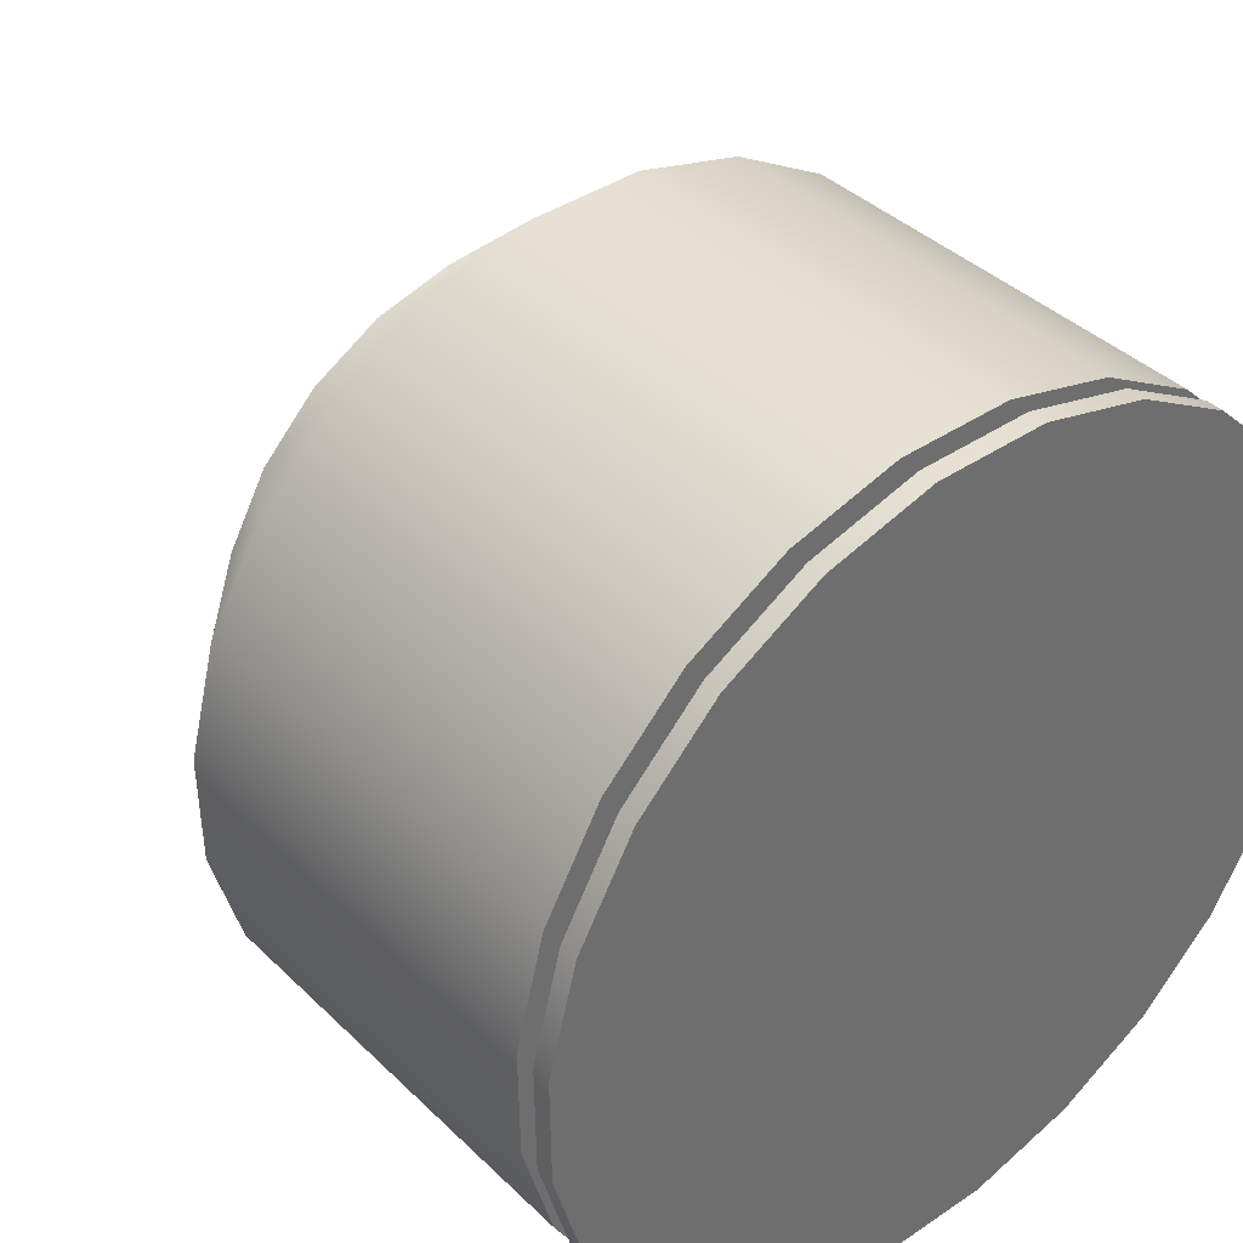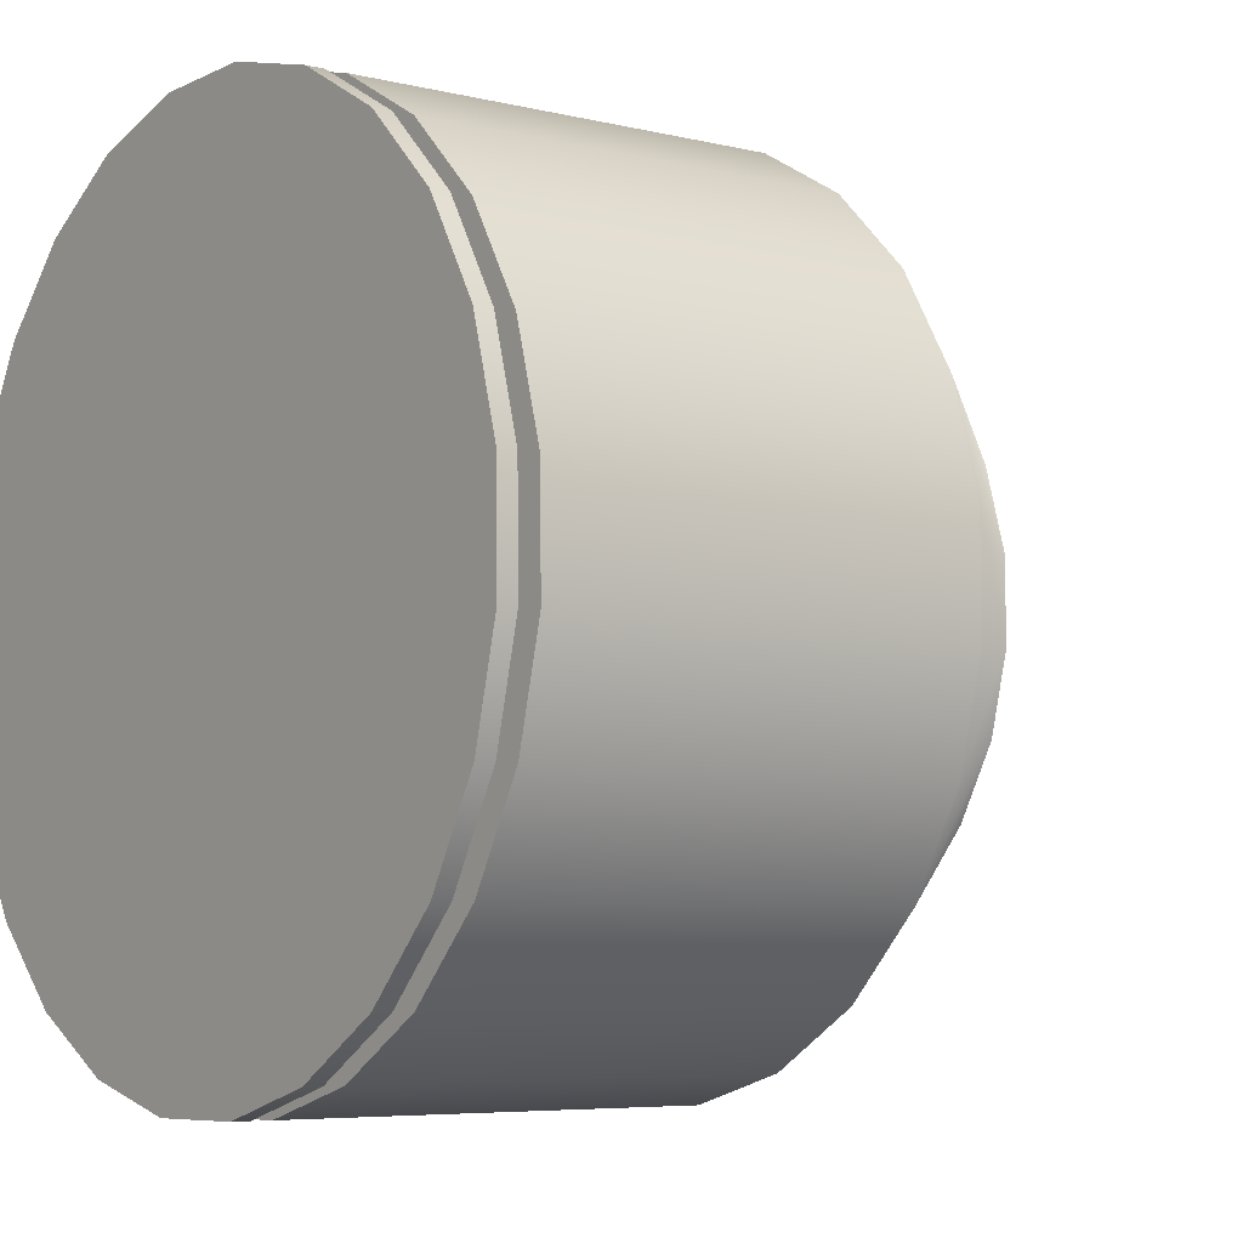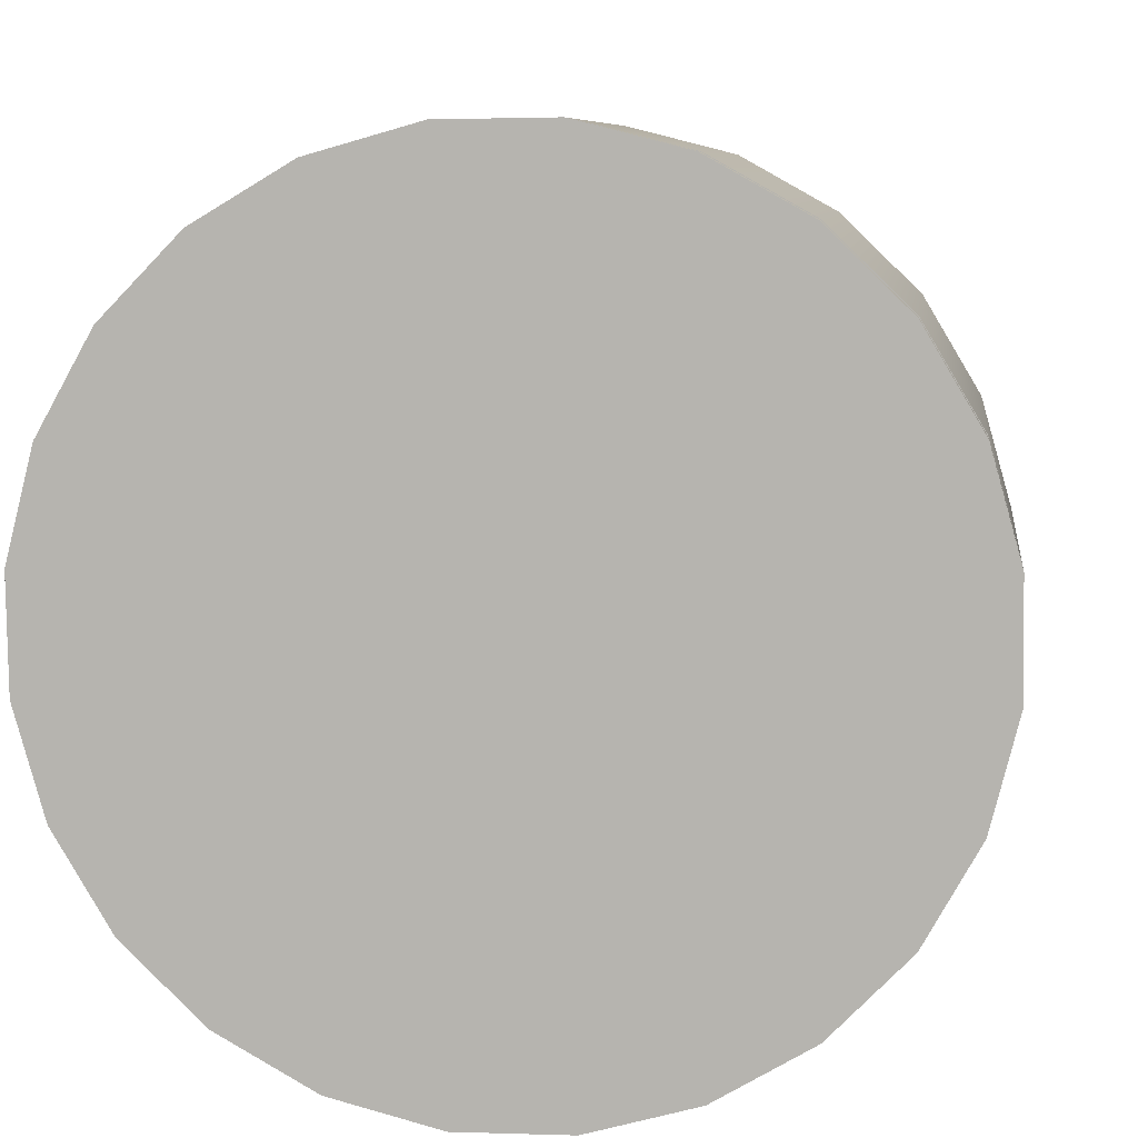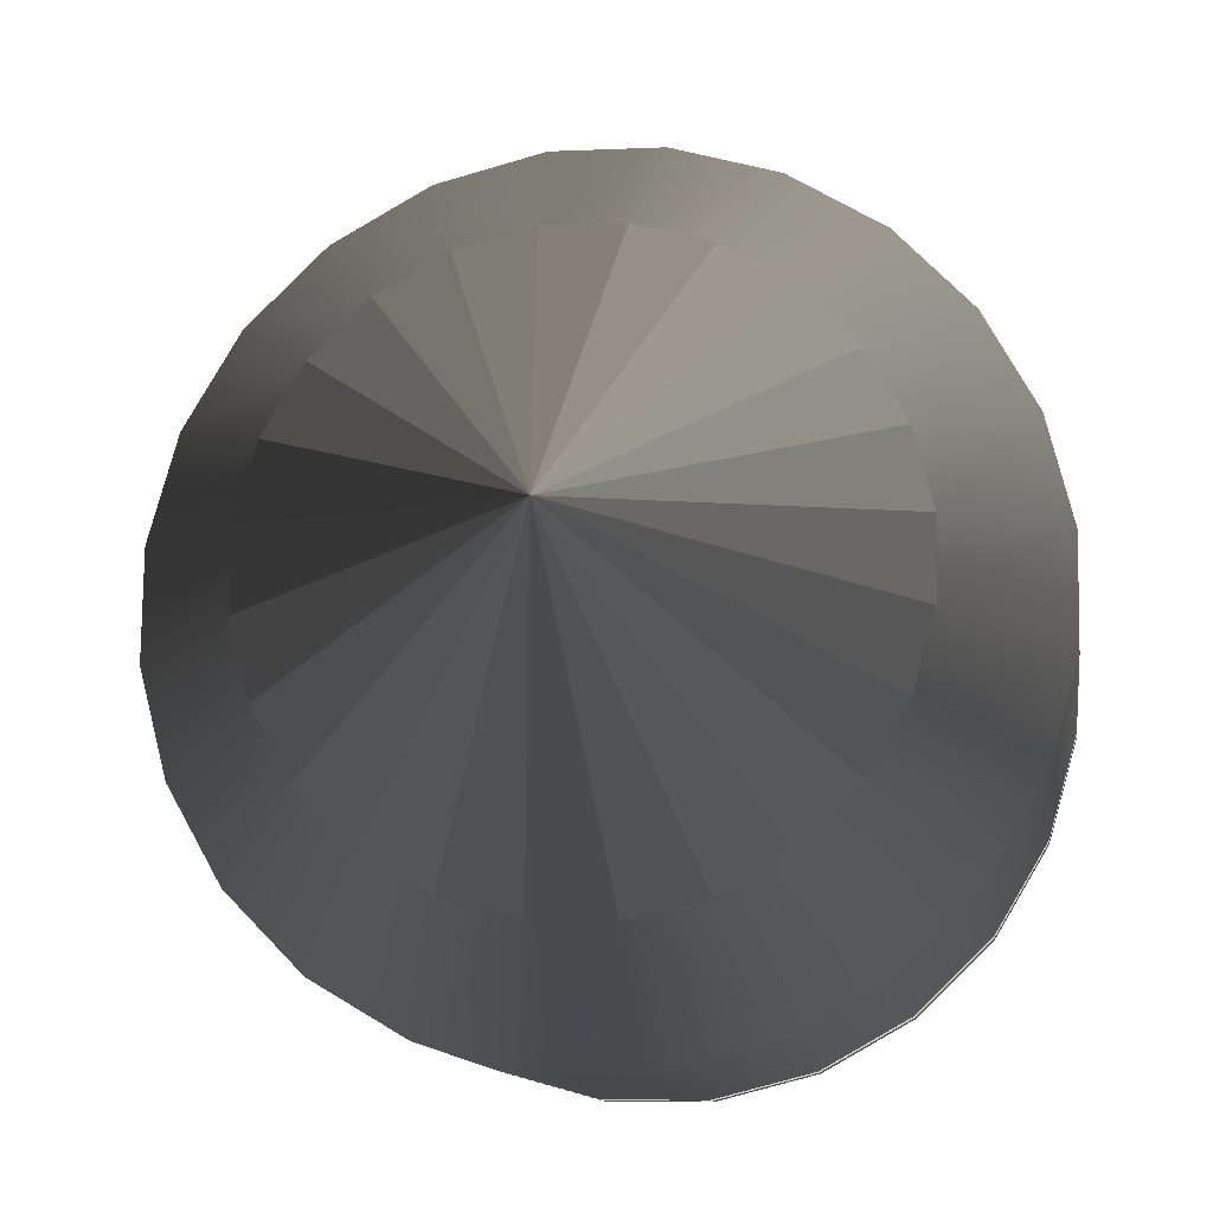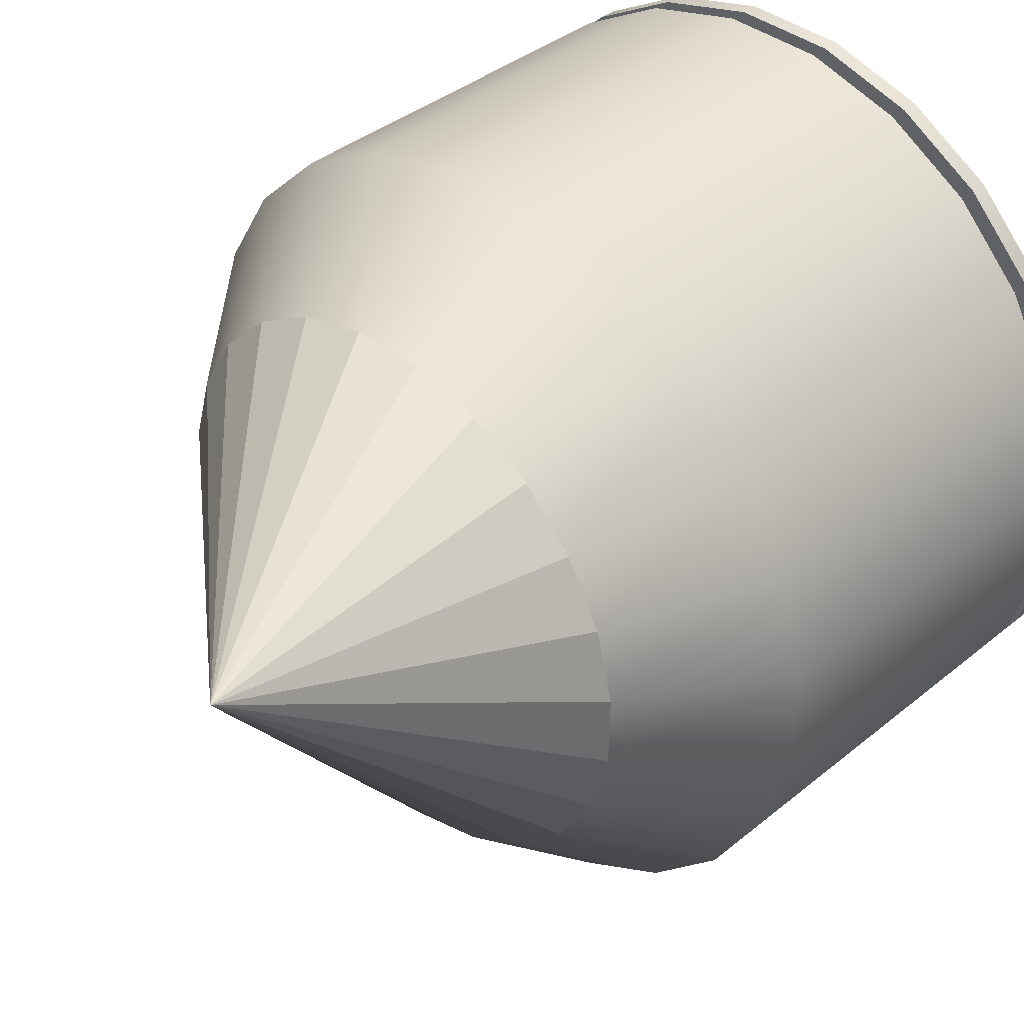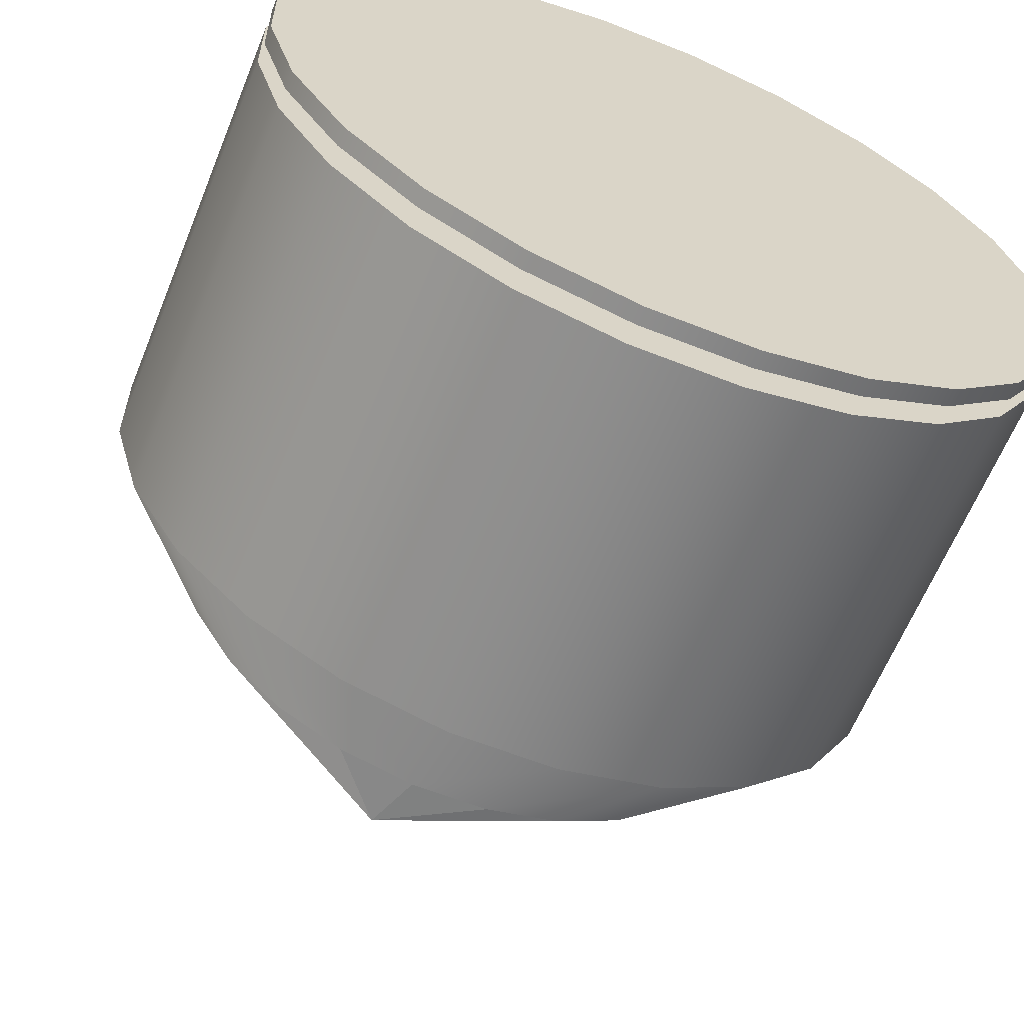
<metadata>
{"format":"obj","ext":"obj","renderer":"f3d","projection":"perspective","resolution":1024,"background":"white","views":[{"elev":38.8,"azim":-129.8,"up":"+Y"},{"elev":-5.9,"azim":-36.8,"up":"+Z"},{"elev":7.7,"azim":-82.8,"up":"+Z"},{"elev":-11.8,"azim":98.0,"up":"+Y"},{"elev":38.5,"azim":134.2,"up":"+Y"},{"elev":-63.1,"azim":-112.1,"up":"+Y"}]}
</metadata>
<code>
g Mesh1 Group1 Model
v -2.473 -0.9531 2.395
v -2.473 -0.3007 2.56
v -2.583 -0.3007 2.56
v -2.583 -0.9531 2.395
f 1 2 3 4
v -2.473 0.3721 2.551
f 2 1 5
v -2.473 1.02 2.367
f 6 5 1
v -2.583 1.02 2.367
v -2.583 0.3721 2.551
f 5 6 7 8
v -2.473 1.598 2.023
v -2.583 1.598 2.023
f 6 9 10 7
v -2.473 -1.54 2.067
f 9 6 11
f 11 6 1
v -2.583 -1.54 2.067
f 11 1 4 12
v -2.583 2.067 1.54
v -2.583 2.395 0.9531
v -2.583 2.56 0.3007
v -2.583 2.551 -0.3721
v -2.583 2.367 -1.02
v -2.583 2.023 -1.598
v -2.583 1.54 -2.067
v -2.583 0.9531 -2.395
v -2.583 0.3007 -2.56
v -2.583 -0.3721 -2.551
v -2.583 -1.02 -2.367
v -2.583 -1.598 -2.023
v -2.583 -2.067 -1.54
v -2.583 -2.395 -0.9531
v -2.583 -2.56 -0.3007
v -2.583 -2.551 0.3721
v -2.583 -2.367 1.02
v -2.583 -2.023 1.598
f 4 3 8 7 10 13 14 15 16 17 18 19 20 21 22 23 24 25 26 27 28 29 30 12
f 2 5 8 3
v -2.473 2.067 1.54
f 9 31 13 10
v -2.473 0.2674 1.833
f 31 9 32
v -2.473 -0.2161 1.84
f 33 32 9
v -2.356 -0.2161 1.84
v -2.356 0.2674 1.833
f 34 35 32 33
v -2.356 1.598 2.023
f 34 36 35
v -2.356 -1.54 2.067
f 34 37 36
v -2.356 -2.023 1.598
f 38 37 34
v 0.2102 -2.023 1.598
v 0.2102 -1.54 2.067
f 39 40 37 38
v 1.054 -1.454 1.148
v 1.054 -1.107 1.485
f 39 41 42 40
v 0.2102 -2.367 1.02
v 1.054 -1.701 0.7327
f 43 44 41 39
v 0.2102 -2.551 0.3721
v 1.054 -1.833 0.2674
f 43 45 46 44
v -2.356 -2.367 1.02
v -2.356 -2.551 0.3721
f 45 43 47 48
f 43 39 38 47
v -2.356 -1.107 1.485
f 47 38 49
v -2.356 -0.6849 1.721
f 49 38 50
f 50 38 34
v -2.473 -0.6849 1.721
f 50 34 33 51
v -2.356 -0.7327 -1.701
v -2.356 -0.2674 -1.833
v -2.356 0.2161 -1.84
v -2.356 0.6849 -1.721
v -2.356 1.107 -1.485
v -2.356 1.454 -1.148
v -2.356 1.701 -0.7327
v -2.356 1.833 -0.2674
v -2.356 1.84 0.2161
v -2.356 1.721 0.6849
v -2.356 1.485 1.107
v -2.356 1.148 1.454
v -2.356 0.7327 1.701
v -2.356 -1.454 1.148
v -2.356 -1.701 0.7327
v -2.356 -1.833 0.2674
v -2.356 -1.84 -0.2161
v -2.356 -1.721 -0.6849
v -2.356 -1.485 -1.107
v -2.356 -1.148 -1.454
f 52 53 54 55 56 57 58 59 60 61 62 63 64 35 34 50 49 65 66 67 68 69 70 71
v -2.356 -1.598 -2.023
f 53 72 52
f 54 72 53
v -2.356 1.54 -2.067
f 72 54 73
f 54 55 73
v 1.054 0.2161 -1.84
v 1.054 0.6849 -1.721
f 55 54 74 75
v -2.473 0.2161 -1.84
v -2.473 0.6849 -1.721
f 55 54 76 77
v -2.473 -0.2674 -1.833
f 54 53 78 76
v 1.054 -0.2674 -1.833
f 53 79 74 54
v 1.054 -0.7327 -1.701
f 52 80 79 53
v 1.054 -1.148 -1.454
f 71 81 80 52
v 1.054 -1.485 -1.107
f 70 82 81 71
v 1.054 -1.721 -0.6849
f 69 83 82 70
v 1.054 -1.84 -0.2161
f 68 84 83 69
f 46 84 68 67
v 0.2102 -2.56 -0.3007
f 45 85 84 46
v -2.356 -2.56 -0.3007
f 85 45 48 86
f 86 48 67
f 67 48 66
f 48 47 66
f 66 47 65
f 65 47 49
v -2.473 -1.107 1.485
v -2.473 -1.454 1.148
f 65 49 87 88
f 42 41 65 49
v 2.56 -2.508e-12 3.25e-12
f 41 89 42
f 44 89 41
f 46 89 44
f 84 89 46
f 83 89 84
f 82 89 83
f 81 89 82
f 80 89 81
f 79 89 80
f 79 74 89
v 0.2102 0.3007 -2.56
v 0.2102 -0.3721 -2.551
f 90 74 79 91
v 0.2102 0.9531 -2.395
f 74 90 92 75
v -2.356 0.3007 -2.56
v -2.356 0.9531 -2.395
f 92 90 93 94
v -2.356 -0.3721 -2.551
f 90 91 95 93
v 0.2102 -1.02 -2.367
v -2.356 -1.02 -2.367
f 91 96 97 95
f 91 79 80 96
v 1.054 -0.6849 1.721
v 1.054 -1.504e-12 1.943e-12
v 1.054 0.2674 1.833
v 1.054 -0.2161 1.84
f 98 42 41 44 46 84 83 82 81 80 79 99 100 101
v 0.2102 -0.9531 2.395
f 40 42 98 102
f 42 89 98
f 98 89 101
f 101 89 100
f 99 100 89
v 1.054 1.107 -1.485
v 1.054 1.454 -1.148
v 1.054 1.701 -0.7327
v 1.054 1.833 -0.2674
v 1.054 1.84 0.2161
v 1.054 1.721 0.6849
v 1.054 1.485 1.107
v 1.054 1.148 1.454
v 1.054 0.7327 1.701
f 75 103 104 105 106 107 108 109 110 111 100 99 79 74
f 75 103 89
f 56 55 75 103
v -2.356 2.023 -1.598
f 55 56 112
v -2.473 1.107 -1.485
f 56 55 77 113
v -2.473 2.023 -1.598
f 77 114 113
v -2.473 1.54 -2.067
f 115 114 77
f 114 115 19 18
v -2.473 0.9531 -2.395
f 115 116 20 19
v -2.473 -1.02 -2.367
f 116 115 117
v -2.473 -1.598 -2.023
f 117 115 118
f 118 115 76
f 76 115 77
f 76 78 118
v -2.473 -0.7327 -1.701
f 78 119 118
f 53 52 119 78
v -2.473 -1.148 -1.454
f 52 71 120 119
v -2.356 -2.067 -1.54
f 52 121 71
f 72 121 52
v 0.2102 -1.598 -2.023
v 0.2102 -2.067 -1.54
f 122 123 121 72
f 122 81 82 123
f 96 80 81 122
f 96 122 72 97
f 97 72 73
f 94 97 73
f 95 97 94
f 93 95 94
v 0.2102 1.54 -2.067
f 124 92 94 73
f 75 92 124 103
v 0.2102 2.023 -1.598
f 103 124 125 104
f 125 124 73 112
f 73 55 112
v 0.2102 2.367 -1.02
v -2.356 2.367 -1.02
f 126 125 112 127
f 105 104 125 126
f 104 105 89
f 58 57 104 105
f 57 58 127
v -2.473 1.454 -1.148
v -2.473 1.701 -0.7327
f 58 57 128 129
f 57 56 113 128
f 56 57 112
f 57 56 103 104
f 103 104 89
f 112 57 127
f 113 114 128
v -2.473 2.367 -1.02
f 114 130 128
f 130 114 18 17
v -2.473 2.551 -0.3721
f 131 130 17 16
f 130 131 129
v -2.473 1.833 -0.2674
f 129 131 132
v -2.473 1.84 0.2161
f 132 131 133
v -2.473 2.56 0.3007
f 131 134 133
f 134 131 16 15
v -2.473 2.395 0.9531
f 135 134 15 14
v -2.473 1.721 0.6849
f 134 135 136
v -2.473 1.485 1.107
f 136 135 137
v -2.473 1.148 1.454
f 137 135 138
f 135 31 138
f 31 135 14 13
v -2.473 0.7327 1.701
f 138 31 139
f 139 31 32
f 35 64 139 32
v -2.356 2.067 1.54
f 64 35 140
f 64 111 100 35
f 63 110 111 64
f 62 109 110 63
f 61 108 109 62
f 60 107 108 61
f 60 59 106 107
v -2.356 2.551 -0.3721
f 59 60 141
f 60 59 132 133
f 59 58 129 132
f 58 59 141
f 59 58 105 106
f 106 89 105
f 107 89 106
f 108 89 107
f 109 89 108
f 110 89 109
f 111 89 110
f 100 89 111
v 0.2102 0.3721 2.551
v 0.2102 1.02 2.367
f 142 100 111 143
v 0.2102 -0.3007 2.56
f 144 101 100 142
f 102 98 101 144
f 101 98 50 34
f 98 42 49 50
f 49 50 51 87
v -2.473 -2.023 1.598
f 87 51 145
f 51 33 145
f 145 33 11
f 33 9 11
f 145 11 12 30
v -2.473 -2.367 1.02
f 146 145 30 29
f 146 87 145
f 88 87 146
v -2.473 -1.701 0.7327
f 147 88 146
f 66 65 88 147
f 41 44 66 65
f 44 46 67 66
v -2.473 -1.833 0.2674
f 67 66 147 148
v -2.473 -2.551 0.3721
f 148 147 149
f 149 147 146
f 149 146 29 28
v -2.473 -2.56 -0.3007
f 150 149 28 27
f 150 148 149
v -2.473 -1.84 -0.2161
f 151 148 150
f 68 67 148 151
f 68 86 67
f 69 86 68
v -2.356 -2.395 -0.9531
f 152 86 69
v 0.2102 -2.395 -0.9531
f 153 85 86 152
f 153 83 84 85
f 123 82 83 153
f 123 153 152 121
f 121 152 70
f 70 152 69
v -2.473 -1.721 -0.6849
v -2.473 -1.485 -1.107
f 70 69 154 155
f 69 68 151 154
f 154 151 150
v -2.473 -2.395 -0.9531
f 156 154 150
f 155 154 156
v -2.473 -2.067 -1.54
f 157 155 156
f 120 155 157
f 71 70 155 120
f 71 121 70
f 119 120 157
f 118 119 157
f 118 157 25 24
f 157 156 26 25
f 156 150 27 26
f 117 118 24 23
v -2.473 -0.3721 -2.551
f 158 117 23 22
f 158 116 117
v -2.473 0.3007 -2.56
f 159 116 158
f 116 159 21 20
f 159 158 22 21
f 35 100 101 34
v -2.356 -0.3007 2.56
v -2.356 -0.9531 2.395
f 102 144 160 161
v -2.356 0.3721 2.551
f 144 142 162 160
v -2.356 1.02 2.367
f 142 143 163 162
v 0.2102 1.598 2.023
f 143 164 36 163
f 143 111 110 164
v 0.2102 2.067 1.54
f 164 110 109 165
v 0.2102 2.395 0.9531
f 165 109 108 166
v 0.2102 2.56 0.3007
f 166 108 107 167
v 0.2102 2.551 -0.3721
f 107 106 168 167
f 106 105 126 168
f 168 126 127 141
f 127 58 141
v -2.356 2.56 0.3007
f 167 168 141 169
f 141 60 169
f 60 61 169
f 61 60 133 136
f 133 134 136
f 62 61 136 137
v -2.356 2.395 0.9531
f 61 62 170
f 62 63 170
f 63 62 137 138
f 64 63 138 139
f 63 64 140
f 170 63 140
f 165 166 170 140
f 166 167 169 170
f 169 61 170
f 164 165 140 36
f 140 35 36
f 36 37 163
f 37 161 163
f 40 102 161 37
f 163 161 162
f 160 162 161
f 128 130 129
f 74 75 89
f 99 89 79

</code>
